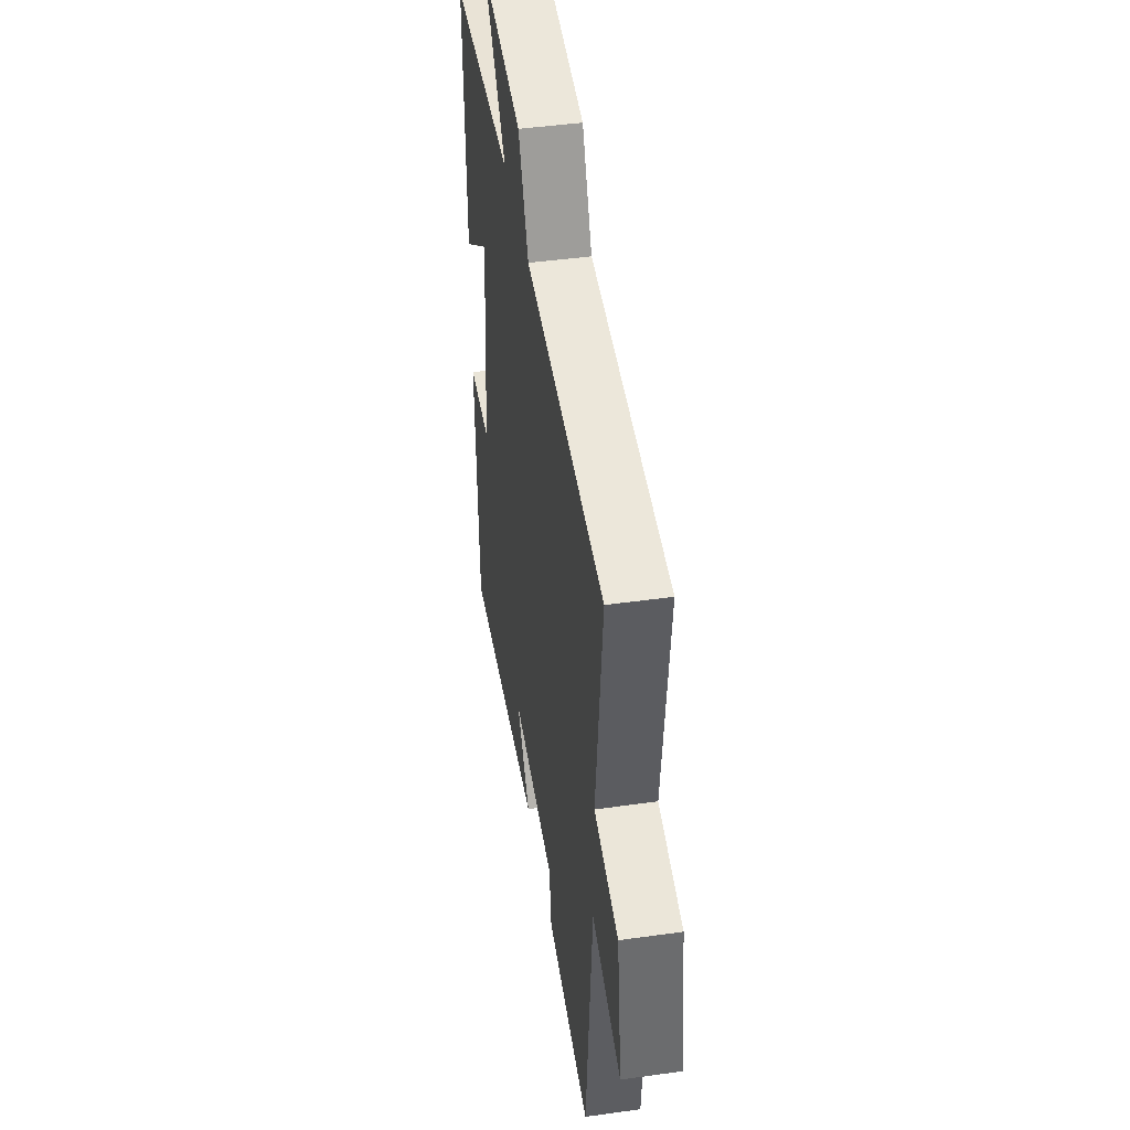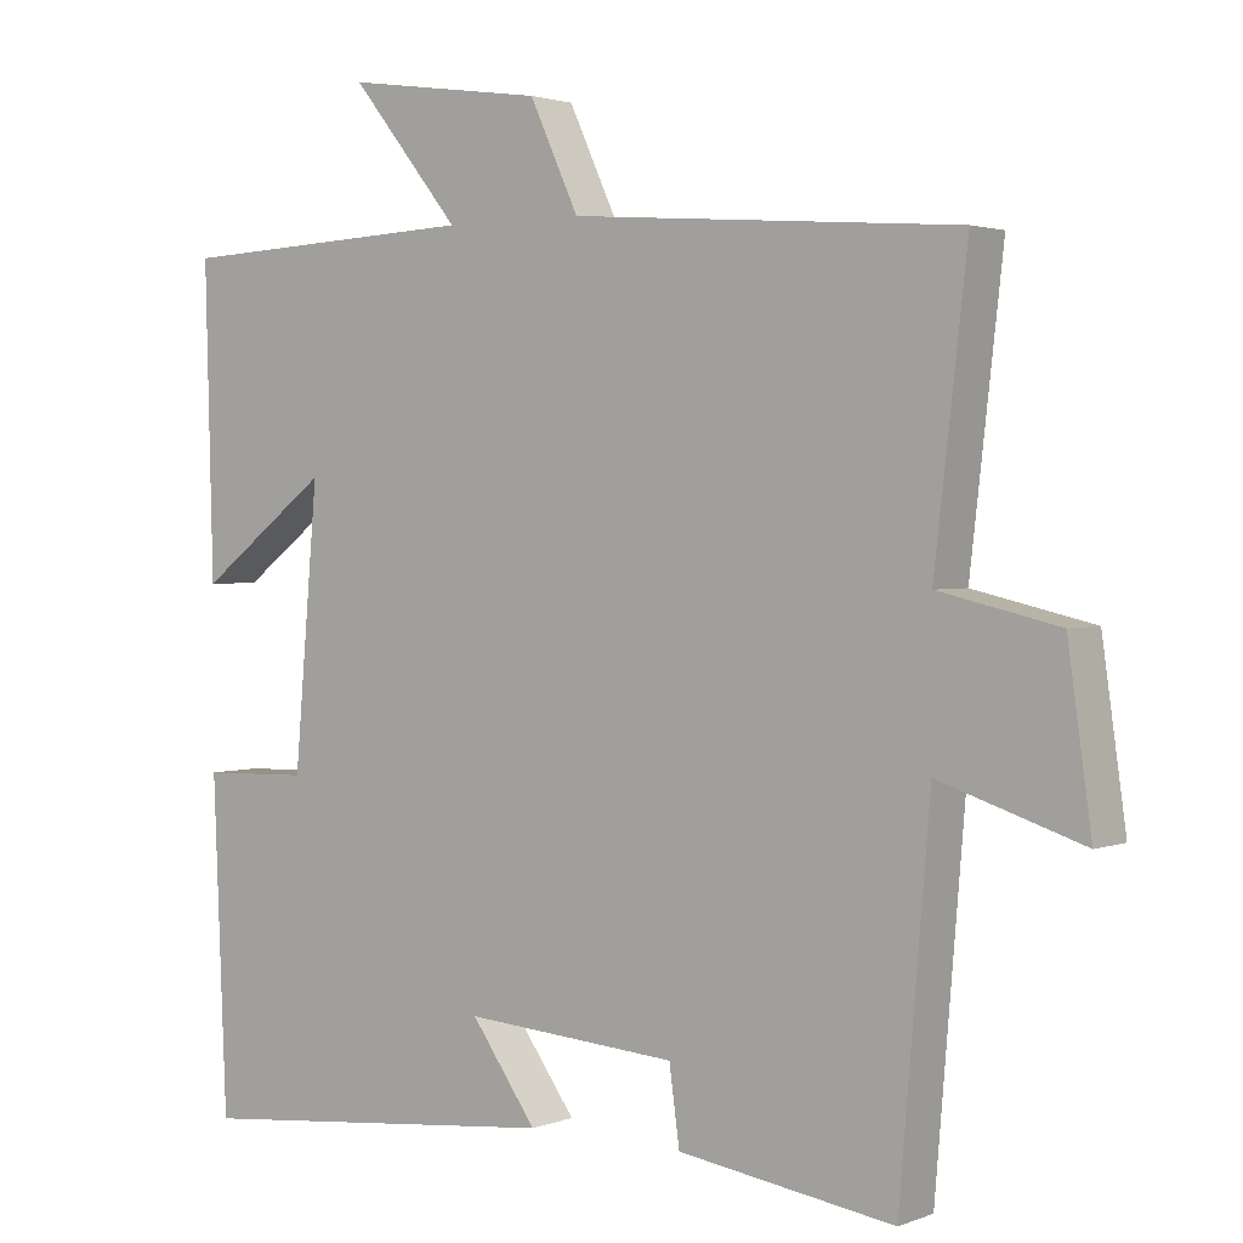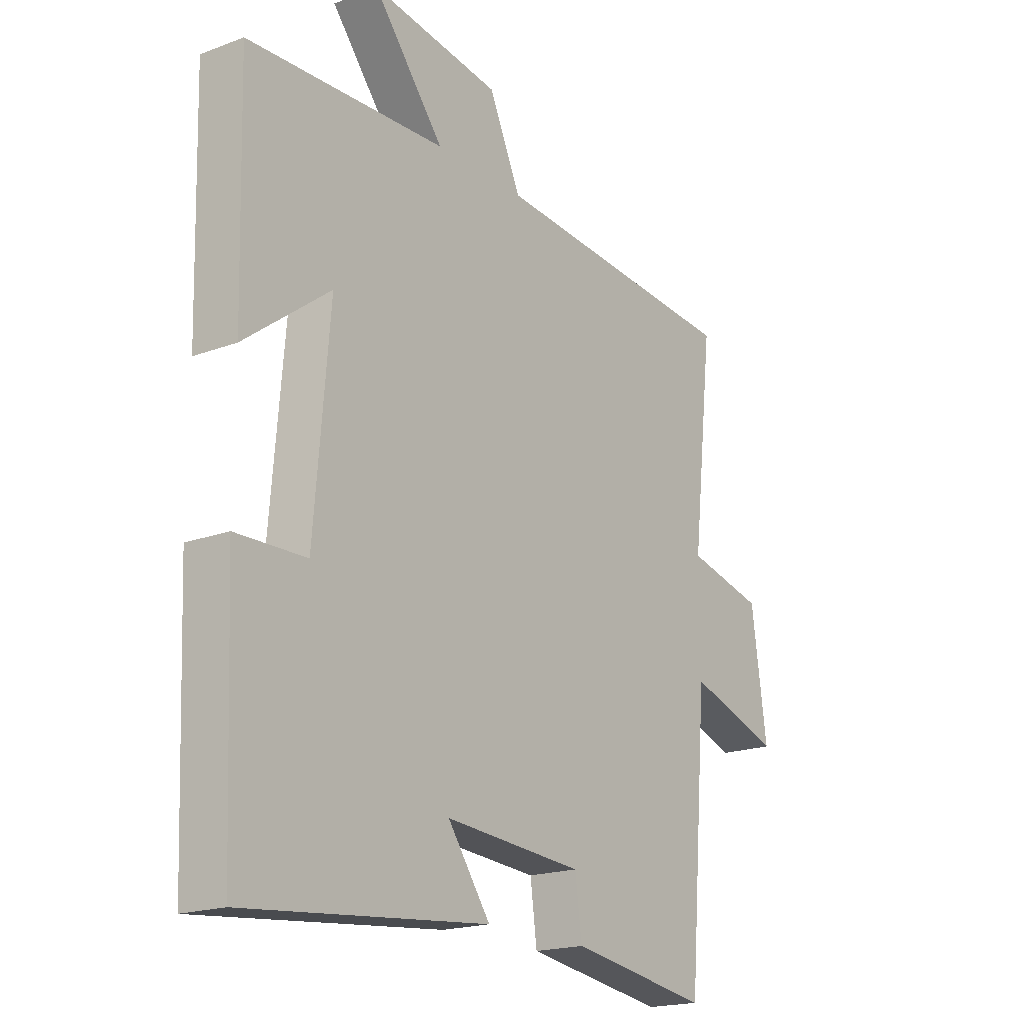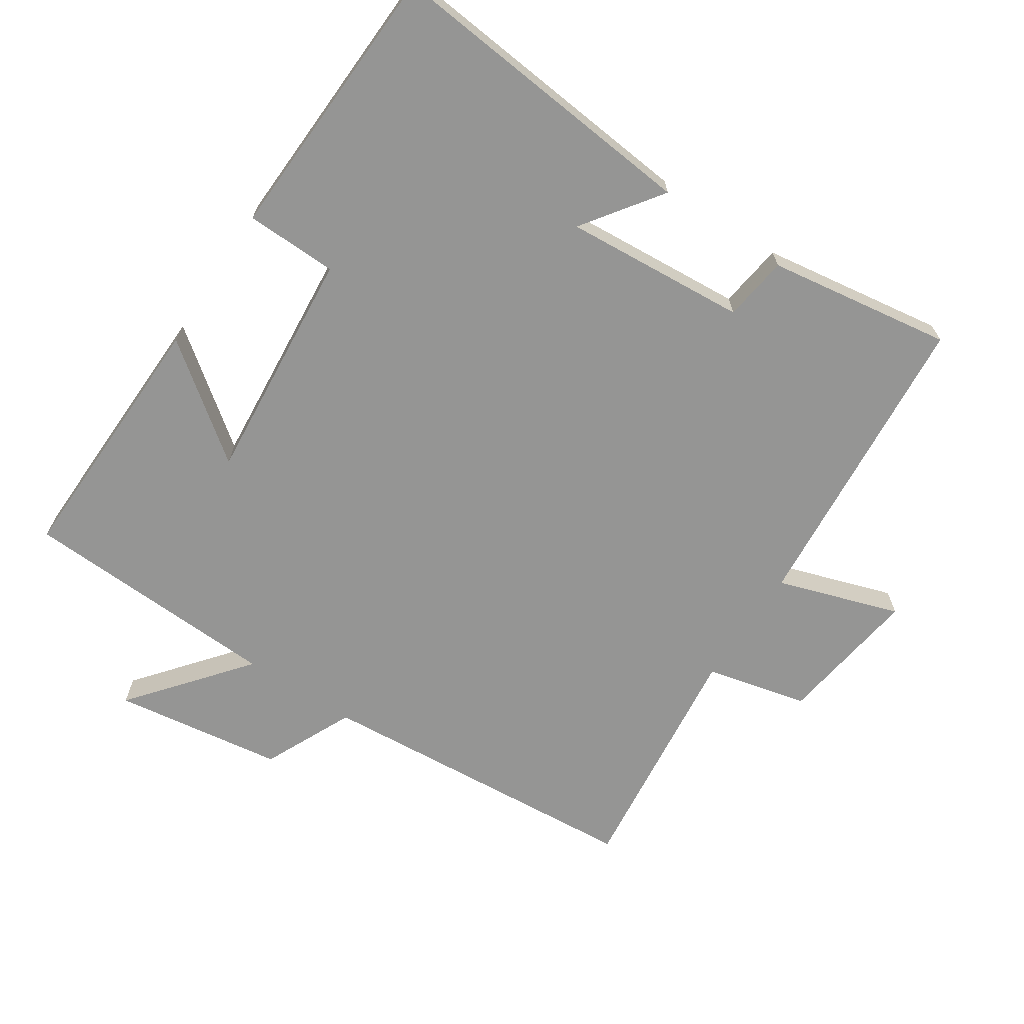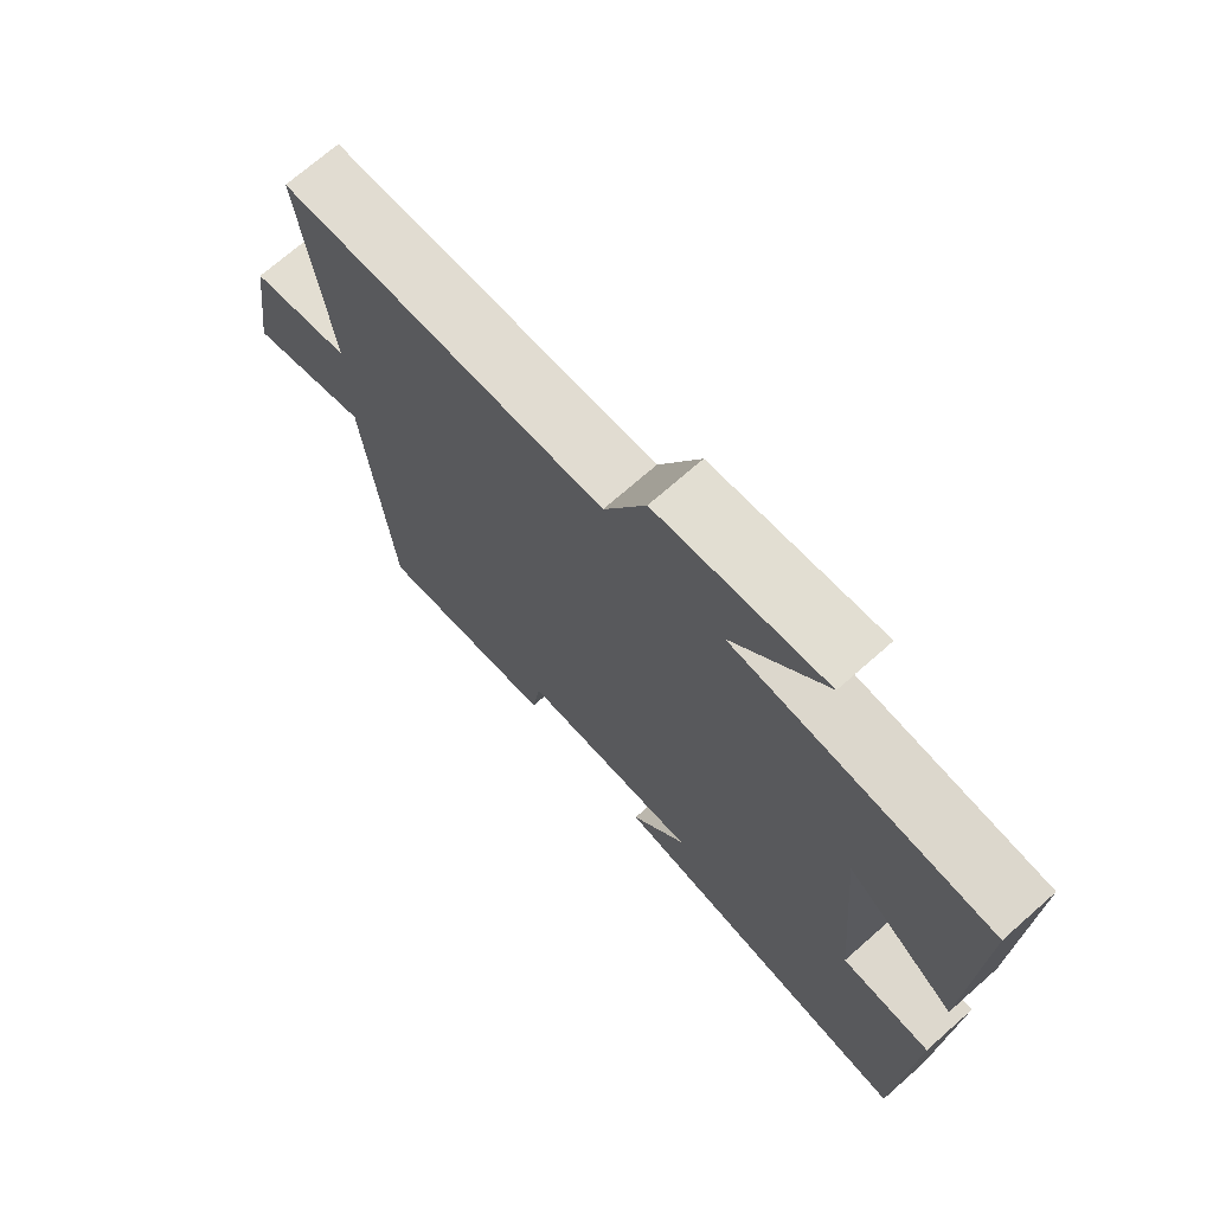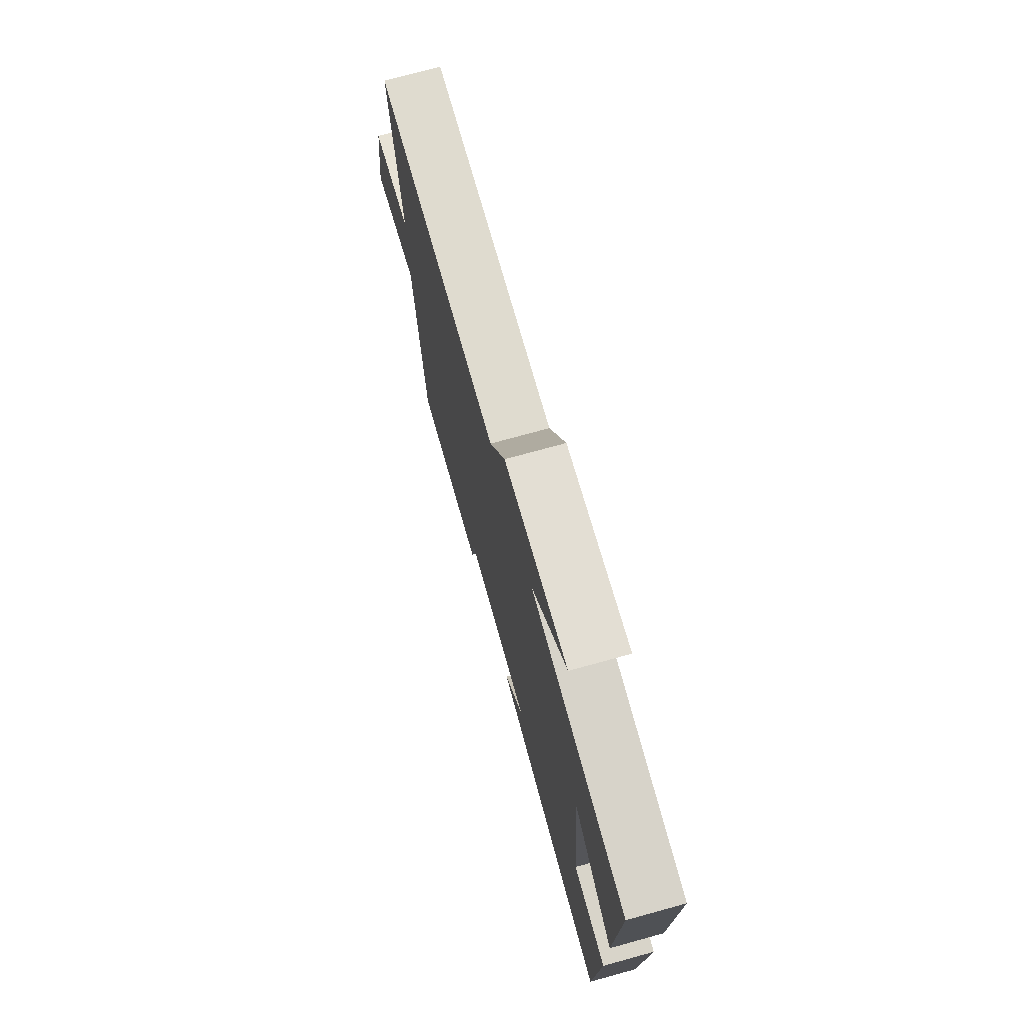
<metadata>
{"format":"obj","ext":"obj","renderer":"f3d","projection":"perspective","resolution":1024,"background":"white","views":[{"elev":45.1,"azim":-99.2,"up":"+Z"},{"elev":2.2,"azim":-142.9,"up":"+Z"},{"elev":-19.0,"azim":125.5,"up":"+Z"},{"elev":-67.4,"azim":146.6,"up":"+Y"},{"elev":71.3,"azim":48.6,"up":"+Z"},{"elev":74.2,"azim":74.6,"up":"+Z"}]}
</metadata>
<code>
v -0.541 0.07 0.463
v -0.051 0.07 0.5
v 0.011 0.07 0.634
v 0.263 0.07 0.67
v 0.125 0.07 0.5
v 0.51 0.07 0.482
v 0.5 0.07 0.094
v 0.334 0.07 0.22
v 0.364 0.07 -0.128
v 0.5 0.07 -0.132
v 0.483 0.07 -0.547
v 0.011 0.07 -0.5
v 0.094 0.07 -0.384
v -0.176 0.07 -0.404
v -0.189 0.07 -0.5
v -0.462 0.07 -0.541
v -0.5 0.07 -0.084
v -0.681 0.07 -0.143
v -0.651 0.07 0.069
v -0.5 0.07 0.104
v -0.541 0 0.463
v -0.051 0 0.5
v 0.011 0 0.634
v 0.263 0 0.67
v 0.125 0 0.5
v 0.51 0 0.482
v 0.5 0 0.094
v 0.334 0 0.22
v 0.364 0 -0.128
v 0.5 0 -0.132
v 0.483 0 -0.547
v 0.011 0 -0.5
v 0.094 0 -0.384
v -0.176 0 -0.404
v -0.189 0 -0.5
v -0.462 0 -0.541
v -0.5 0 -0.084
v -0.681 0 -0.143
v -0.651 0 0.069
v -0.5 0 0.104
f 17 18 19 20
f 16 17 20
f 15 16 20
f 14 15 20
f 20 1 2
f 14 20 2
f 13 14 2
f 11 12 13
f 10 11 13
f 9 10 13
f 13 2 3
f 9 13 3
f 8 9 3
f 5 6 7 8
f 5 8 3
f 3 4 5
f 40 39 38 37
f 40 37 36
f 40 36 35
f 40 35 34
f 22 21 40
f 22 40 34
f 22 34 33
f 33 32 31
f 33 31 30
f 33 30 29
f 23 22 33
f 23 33 29
f 23 29 28
f 28 27 26 25
f 23 28 25
f 25 24 23
f 1 21 22 2
f 2 22 23 3
f 3 23 24 4
f 4 24 25 5
f 5 25 26 6
f 6 26 27 7
f 7 27 28 8
f 8 28 29 9
f 9 29 30 10
f 10 30 31 11
f 11 31 32 12
f 12 32 33 13
f 13 33 34 14
f 14 34 35 15
f 15 35 36 16
f 16 36 37 17
f 17 37 38 18
f 18 38 39 19
f 19 39 40 20
f 20 40 21 1

</code>
